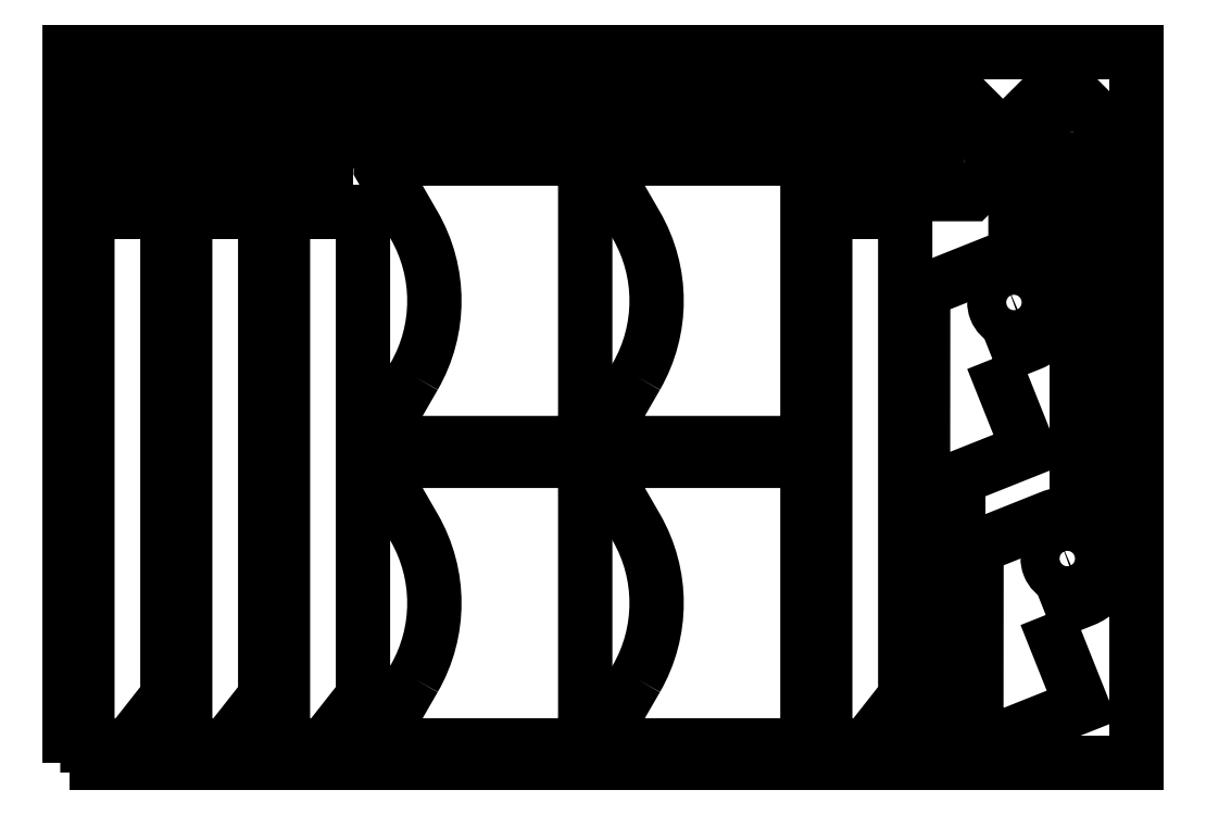
<metadata>
{"format":"dxf","ext":"dxf","renderer":"ezdxf+matplotlib","layout":"modelspace","background":"white","min_lineweight":24,"dpi":150}
</metadata>
<code>
0
SECTION
2
ENTITIES
0
POLYLINE
8
0
10
0
20
0
39
0
70
1
66
1
0
VERTEX
8
0
10
0
20
0
42
-0
0
VERTEX
8
0
10
600
20
0
42
-0
0
VERTEX
8
0
10
600
20
400
42
-0
0
VERTEX
8
0
10
0
20
400
42
-0
0
SEQEND
0
POLYLINE
8
0
10
0
20
0
39
0
70
1
66
1
0
VERTEX
8
0
10
298
20
350
42
0
0
VERTEX
8
0
10
432
20
350
42
0
0
VERTEX
8
0
10
432
20
370
42
0
0
VERTEX
8
0
10
298
20
370
42
0
0
SEQEND
0
POLYLINE
8
0
10
0
20
0
39
0
70
1
66
1
0
VERTEX
8
0
10
10
20
320
42
0
0
VERTEX
8
0
10
144
20
320
42
0
0
VERTEX
8
0
10
144
20
340
42
0
0
VERTEX
8
0
10
10
20
340
42
0
0
SEQEND
0
POLYLINE
8
0
10
0
20
0
39
0
70
1
66
1
0
VERTEX
8
0
10
154
20
350
42
0
0
VERTEX
8
0
10
288
20
350
42
0
0
VERTEX
8
0
10
288
20
370
42
0
0
VERTEX
8
0
10
154
20
370
42
0
0
SEQEND
0
POLYLINE
8
0
10
0
20
0
39
0
70
1
66
1
0
VERTEX
8
0
10
442
20
320
42
0
0
VERTEX
8
0
10
507
20
320
42
0
0
VERTEX
8
0
10
522
20
335
42
0
0
VERTEX
8
0
10
522
20
355
42
-0
0
VERTEX
8
0
10
507
20
370
42
0
0
VERTEX
8
0
10
442
20
370
42
0
0
SEQEND
0
POLYLINE
8
0
10
0
20
0
39
0
70
1
66
1
0
VERTEX
8
0
10
503
20
340
42
0
0
VERTEX
8
0
10
461
20
340
42
-1
0
VERTEX
8
0
10
461
20
350
42
-0
0
VERTEX
8
0
10
503
20
350
42
-1
0
SEQEND
0
POLYLINE
8
0
10
0
20
0
39
0
70
1
66
1
0
VERTEX
8
0
10
10
20
350
42
0
0
VERTEX
8
0
10
144
20
350
42
0
0
VERTEX
8
0
10
144
20
370
42
0
0
VERTEX
8
0
10
10
20
370
42
0
0
SEQEND
0
POLYLINE
8
0
10
0
20
0
39
0
70
1
66
1
0
VERTEX
8
0
10
549.1
20
83.32
42
-0
0
VERTEX
8
0
10
570.4
20
91.84
42
1
0
VERTEX
8
0
10
551.9
20
138.3
42
0
0
VERTEX
8
0
10
510.1
20
121.6
42
0
0
VERTEX
8
0
10
510
20
19.29
42
0
0
VERTEX
8
0
10
513.7
20
10
42
0
0
VERTEX
8
0
10
569.4
20
32.23
42
-0
0
SEQEND
0
POLYLINE
8
0
10
0
20
0
39
0
70
1
66
1
0
VERTEX
8
0
10
557.1
20
125.3
42
-1
0
VERTEX
8
0
10
565.2
20
104.8
42
-1
0
SEQEND
0
POLYLINE
8
0
10
0
20
0
39
0
70
1
66
1
0
VERTEX
8
0
10
566.2
20
284.1
42
0
0
VERTEX
8
0
10
566.2
20
150.1
42
0
0
VERTEX
8
0
10
586.2
20
150.1
42
0
0
VERTEX
8
0
10
586.2
20
284.1
42
0
0
SEQEND
0
POLYLINE
8
0
10
0
20
0
39
0
70
1
66
1
0
VERTEX
8
0
10
480
20
144
42
0
0
VERTEX
8
0
10
480
20
10
42
0
0
VERTEX
8
0
10
500
20
10
42
0
0
VERTEX
8
0
10
500
20
144
42
0
0
SEQEND
0
POLYLINE
8
0
10
0
20
0
39
0
70
1
66
1
0
VERTEX
8
0
10
519.1
20
227.3
42
-0
0
VERTEX
8
0
10
540.4
20
235.8
42
1
0
VERTEX
8
0
10
521.9
20
282.3
42
0
0
VERTEX
8
0
10
480.1
20
265.6
42
0
0
VERTEX
8
0
10
480
20
163.3
42
0
0
VERTEX
8
0
10
483.7
20
154
42
0
0
VERTEX
8
0
10
539.4
20
176.2
42
-0
0
SEQEND
0
POLYLINE
8
0
10
0
20
0
39
0
70
1
66
1
0
VERTEX
8
0
10
527.1
20
269.3
42
-1
0
VERTEX
8
0
10
535.2
20
248.8
42
-1
0
SEQEND
0
POLYLINE
8
0
10
0
20
0
39
0
70
1
66
1
0
VERTEX
8
0
10
582
20
294.1
42
0
0
VERTEX
8
0
10
582
20
359.1
42
0
0
VERTEX
8
0
10
567
20
374.1
42
0
0
VERTEX
8
0
10
547
20
374.1
42
-0
0
VERTEX
8
0
10
532
20
359.1
42
0
0
VERTEX
8
0
10
532
20
294.1
42
0
0
SEQEND
0
POLYLINE
8
0
10
0
20
0
39
0
70
1
66
1
0
VERTEX
8
0
10
562
20
355.1
42
0
0
VERTEX
8
0
10
562
20
313.1
42
-1
0
VERTEX
8
0
10
552
20
313.1
42
-0
0
VERTEX
8
0
10
552
20
355.1
42
-1
0
SEQEND
0
POLYLINE
8
0
10
0
20
0
39
0
70
1
66
1
0
VERTEX
8
0
10
318.8
20
217.5
42
0
0
VERTEX
8
0
10
300
20
185
42
0
0
VERTEX
8
0
10
300
20
180
42
0
0
VERTEX
8
0
10
400
20
180
42
0.4142
0
VERTEX
8
0
10
415
20
195
42
0
0
VERTEX
8
0
10
415
20
325
42
0.4142
0
VERTEX
8
0
10
400
20
340
42
0
0
VERTEX
8
0
10
300
20
340
42
0
0
VERTEX
8
0
10
300
20
335
42
0
0
VERTEX
8
0
10
318.8
20
302.5
42
-0.2679
0
SEQEND
0
POLYLINE
8
0
10
0
20
0
39
0
70
1
66
1
0
VERTEX
8
0
10
318.8
20
47.5
42
0
0
VERTEX
8
0
10
300
20
15
42
0
0
VERTEX
8
0
10
300
20
10
42
0
0
VERTEX
8
0
10
400
20
10
42
0.4142
0
VERTEX
8
0
10
415
20
25
42
0
0
VERTEX
8
0
10
415
20
155
42
0.4142
0
VERTEX
8
0
10
400
20
170
42
0
0
VERTEX
8
0
10
300
20
170
42
0
0
VERTEX
8
0
10
300
20
165
42
0
0
VERTEX
8
0
10
318.8
20
132.5
42
-0.2679
0
SEQEND
0
POLYLINE
8
0
10
0
20
0
39
0
70
1
66
1
0
VERTEX
8
0
10
193.8
20
217.5
42
0
0
VERTEX
8
0
10
175
20
185
42
0
0
VERTEX
8
0
10
175
20
180
42
0
0
VERTEX
8
0
10
275
20
180
42
0.4142
0
VERTEX
8
0
10
290
20
195
42
0
0
VERTEX
8
0
10
290
20
325
42
0.4142
0
VERTEX
8
0
10
275
20
340
42
0
0
VERTEX
8
0
10
175
20
340
42
0
0
VERTEX
8
0
10
175
20
335
42
0
0
VERTEX
8
0
10
193.8
20
302.5
42
-0.2679
0
SEQEND
0
POLYLINE
8
0
10
0
20
0
39
0
70
1
66
1
0
VERTEX
8
0
10
10
20
310
42
0
0
VERTEX
8
0
10
10
20
10
42
-0
0
VERTEX
8
0
10
33.31
20
10
42
-0
0
VERTEX
8
0
10
55
20
37.56
42
-0
0
VERTEX
8
0
10
55
20
310
42
-0
0
SEQEND
0
POLYLINE
8
0
10
0
20
0
39
0
70
1
66
1
0
VERTEX
8
0
10
65
20
310
42
0
0
VERTEX
8
0
10
65
20
10
42
-0
0
VERTEX
8
0
10
88.31
20
10
42
-0
0
VERTEX
8
0
10
110
20
37.56
42
-0
0
VERTEX
8
0
10
110
20
310
42
-0
0
SEQEND
0
POLYLINE
8
0
10
0
20
0
39
0
70
1
66
1
0
VERTEX
8
0
10
193.8
20
47.5
42
0
0
VERTEX
8
0
10
175
20
15
42
0
0
VERTEX
8
0
10
175
20
10
42
0
0
VERTEX
8
0
10
275
20
10
42
0.4142
0
VERTEX
8
0
10
290
20
25
42
0
0
VERTEX
8
0
10
290
20
155
42
0.4142
0
VERTEX
8
0
10
275
20
170
42
0
0
VERTEX
8
0
10
175
20
170
42
0
0
VERTEX
8
0
10
175
20
165
42
0
0
VERTEX
8
0
10
193.8
20
132.5
42
-0.2679
0
SEQEND
0
POLYLINE
8
0
10
0
20
0
39
0
70
1
66
1
0
VERTEX
8
0
10
425
20
310
42
0
0
VERTEX
8
0
10
425
20
10
42
-0
0
VERTEX
8
0
10
448.3
20
10
42
-0
0
VERTEX
8
0
10
470
20
37.56
42
-0
0
VERTEX
8
0
10
470
20
310
42
-0
0
SEQEND
0
POLYLINE
8
0
10
0
20
0
39
0
70
1
66
1
0
VERTEX
8
0
10
120
20
310
42
0
0
VERTEX
8
0
10
120
20
10
42
-0
0
VERTEX
8
0
10
143.3
20
10
42
-0
0
VERTEX
8
0
10
165
20
37.56
42
-0
0
VERTEX
8
0
10
165
20
310
42
-0
0
SEQEND
0
ENDSEC
0
EOF

</code>
